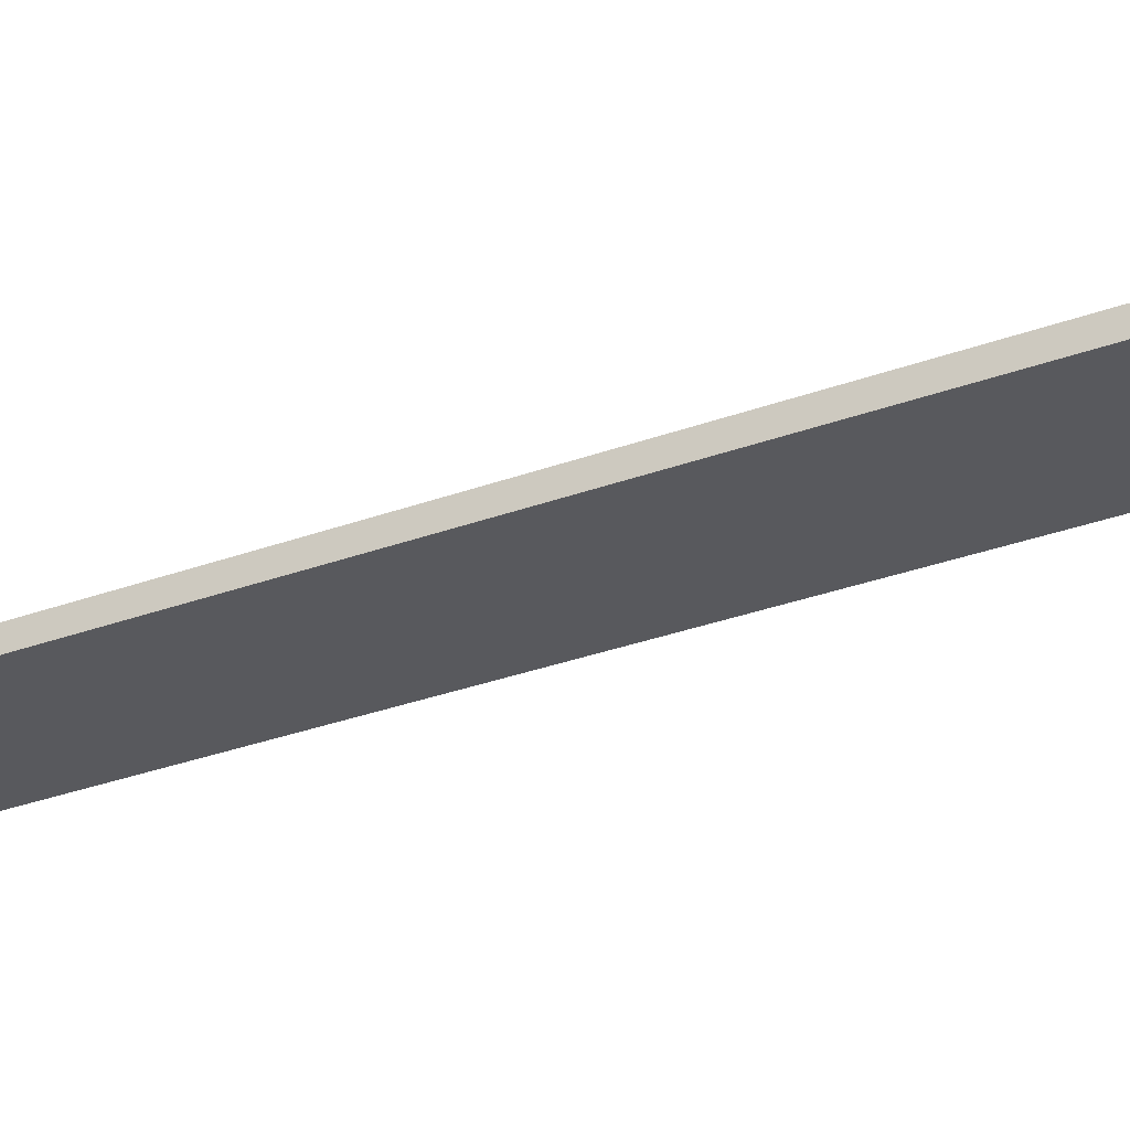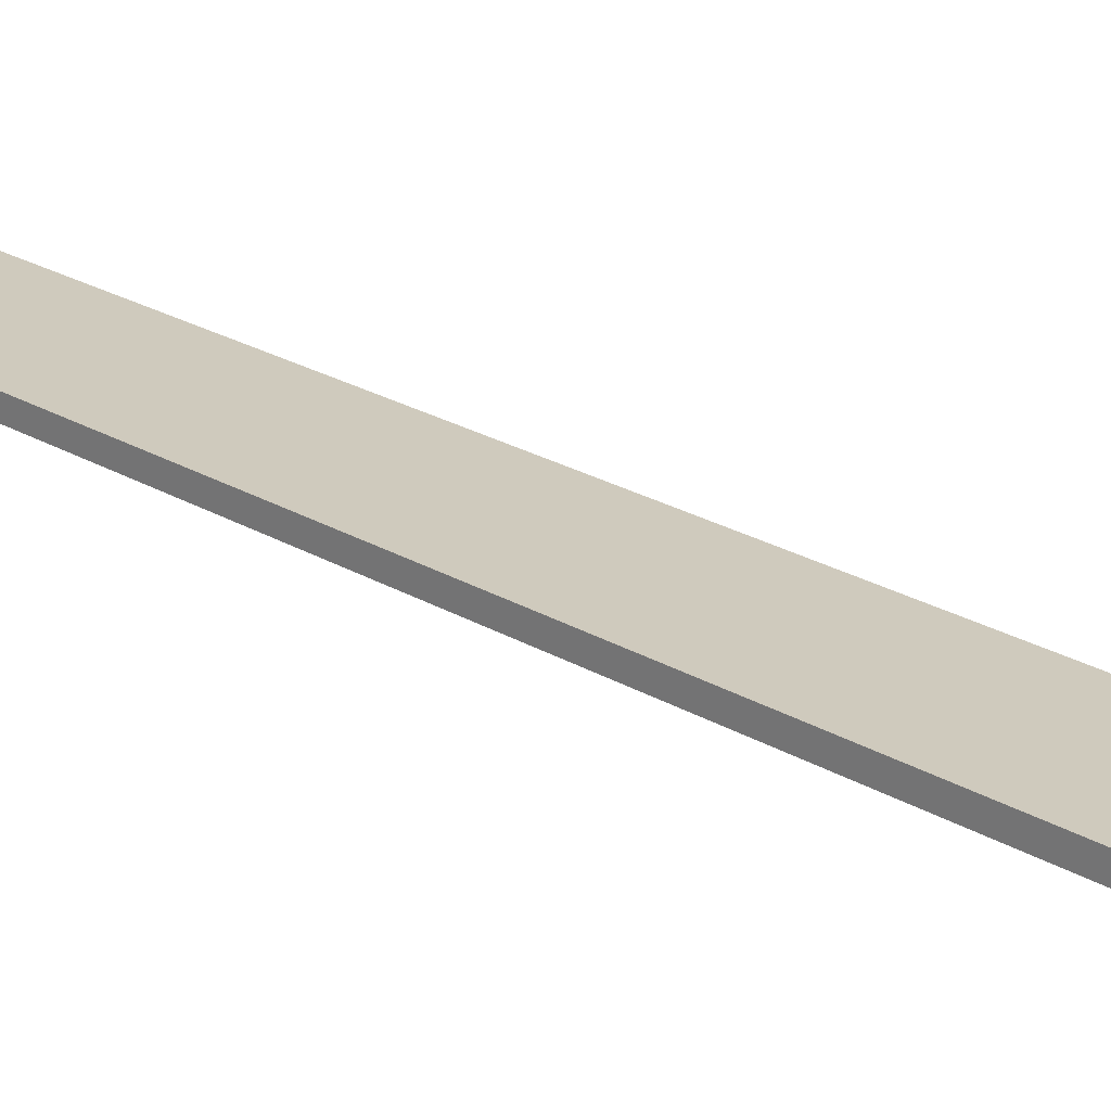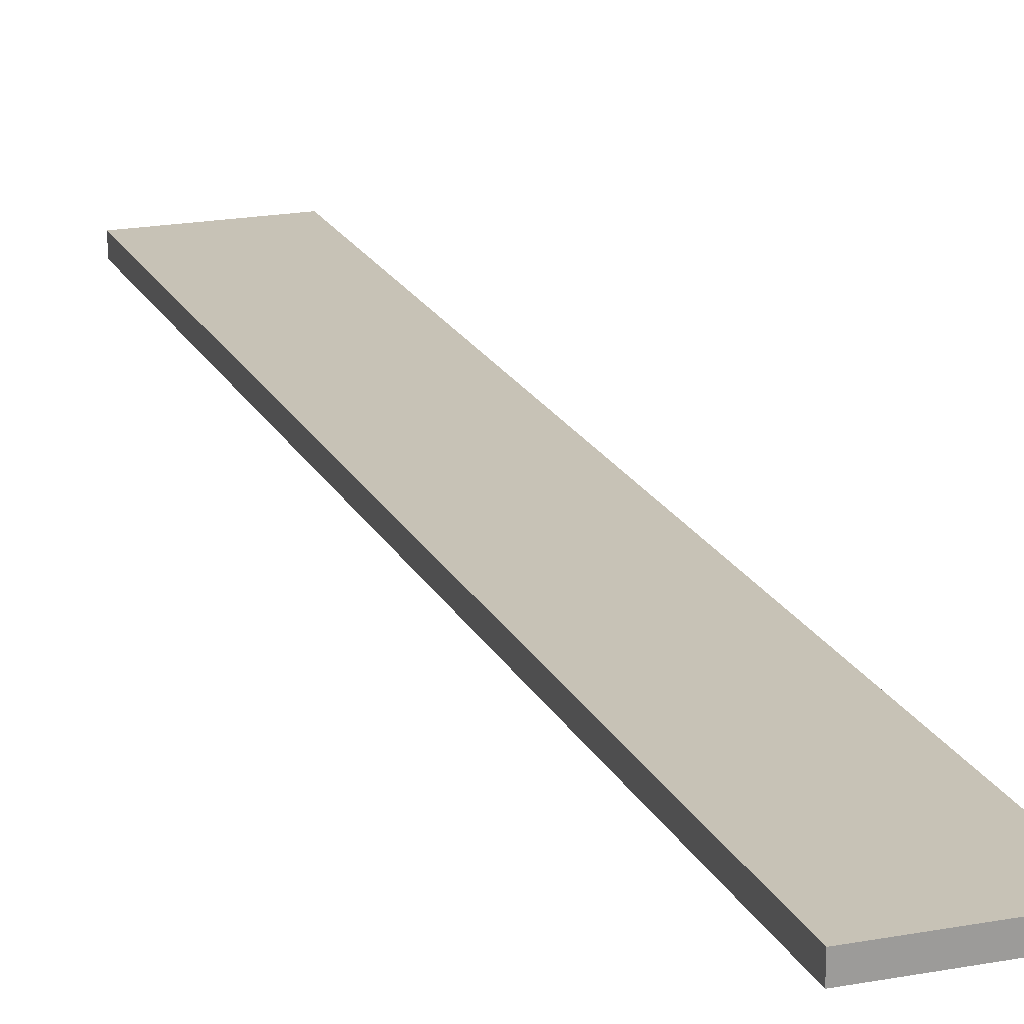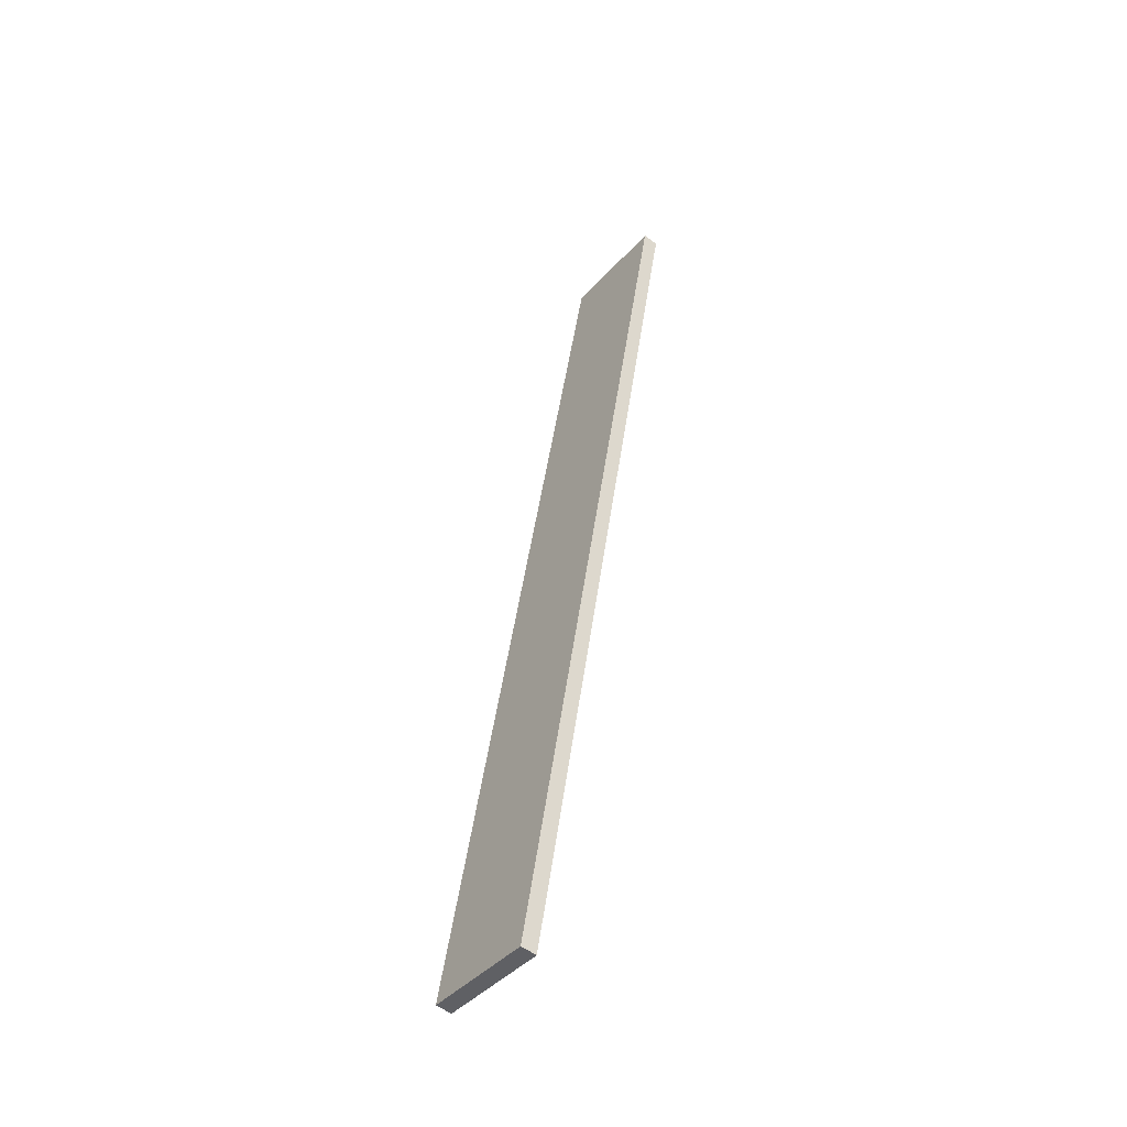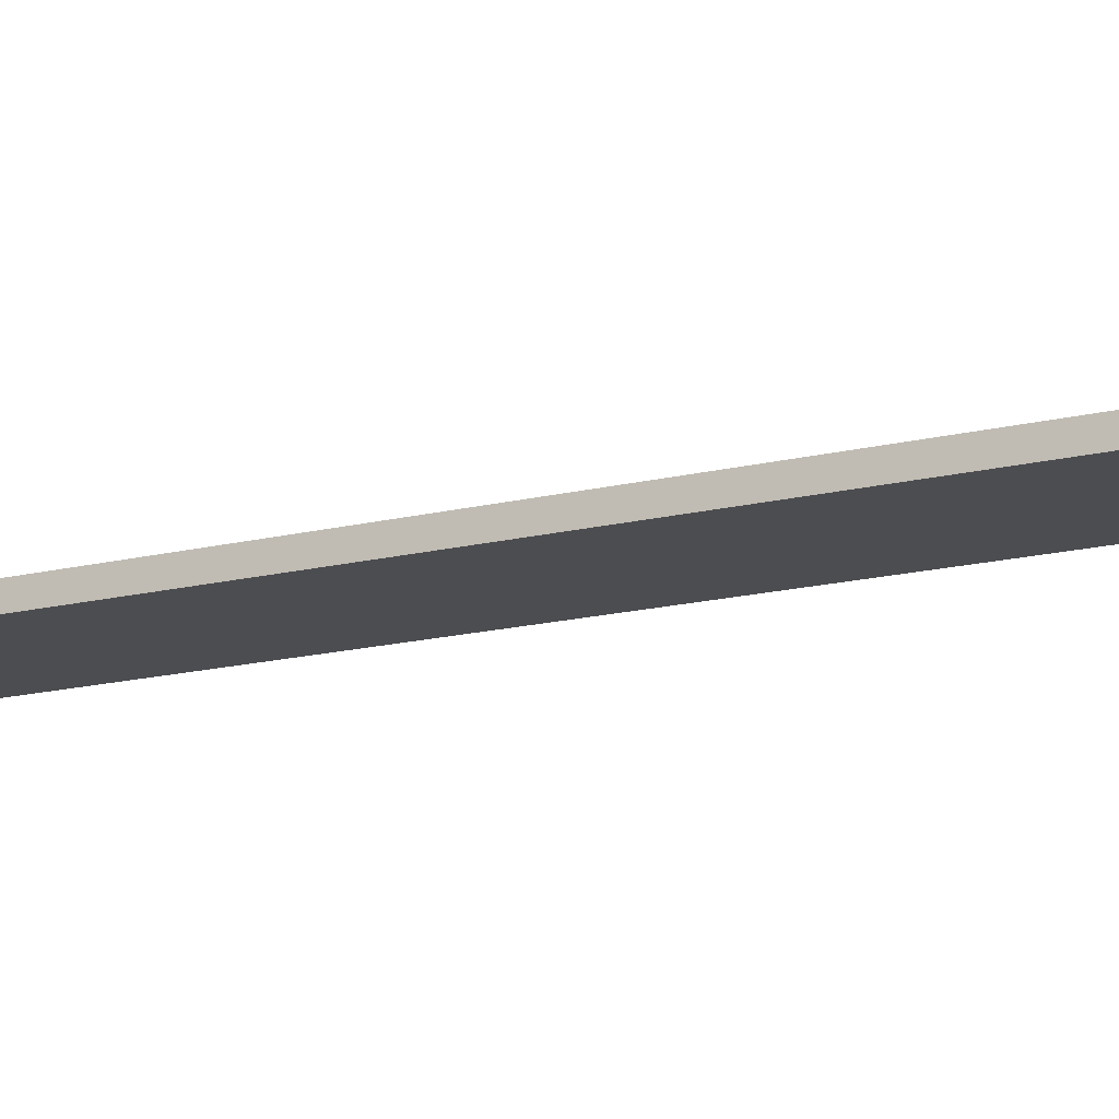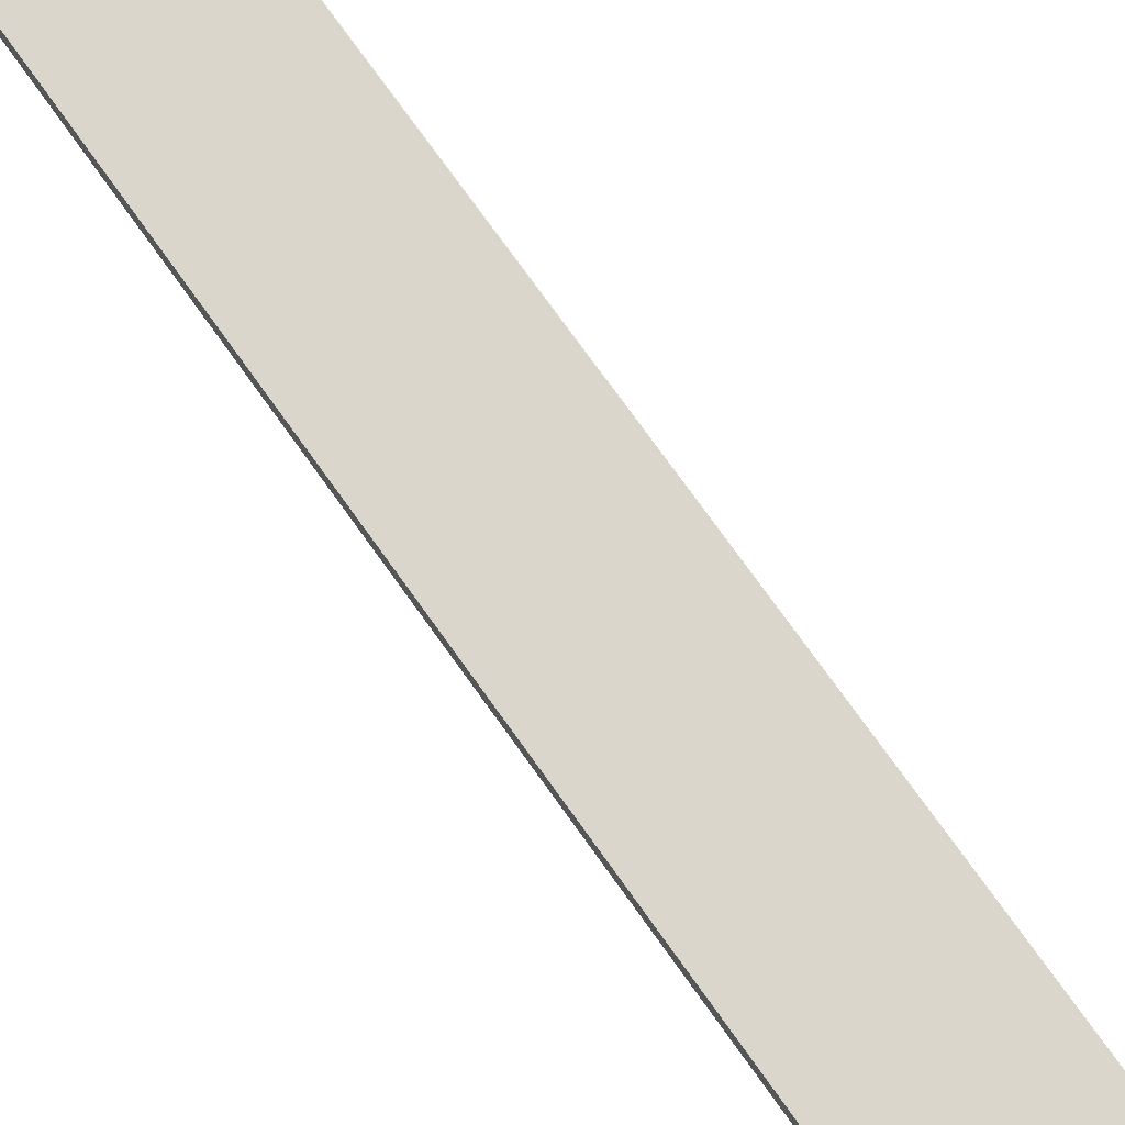
<metadata>
{"format":"obj","ext":"obj","renderer":"f3d","projection":"perspective","resolution":1024,"background":"white","views":[{"elev":-30.2,"azim":-49.5,"up":"+Z"},{"elev":22.9,"azim":-32.3,"up":"+Z"},{"elev":19.2,"azim":-7.6,"up":"+Z"},{"elev":-56.0,"azim":-128.0,"up":"+Y"},{"elev":-16.2,"azim":129.3,"up":"+Z"},{"elev":73.9,"azim":156.6,"up":"+Z"}]}
</metadata>
<code>
o mesh48/mesh48-geometry#mesh48-geometry
v 0.1278 -0.485 0.01925
v 0.1372 -0.483 0.01925
v 0.1443 -0.5628 0.01925
v 0.1372 -0.483 0.02055
v 0.1537 -0.5608 0.01925
v 0.1443 -0.5628 0.02055
v 0.1278 -0.485 0.02055
v 0.1537 -0.5608 0.02055
f 1 2 3
f 3 2 1
f 2 1 4
f 4 1 2
f 5 3 2
f 2 3 5
f 3 6 1
f 1 6 3
f 7 4 1
f 1 4 7
f 2 4 5
f 5 4 2
f 3 5 6
f 6 5 3
f 7 1 6
f 6 1 7
f 7 6 4
f 4 6 7
f 8 5 4
f 4 5 8
f 8 6 5
f 5 6 8
f 8 4 6
f 6 4 8

</code>
